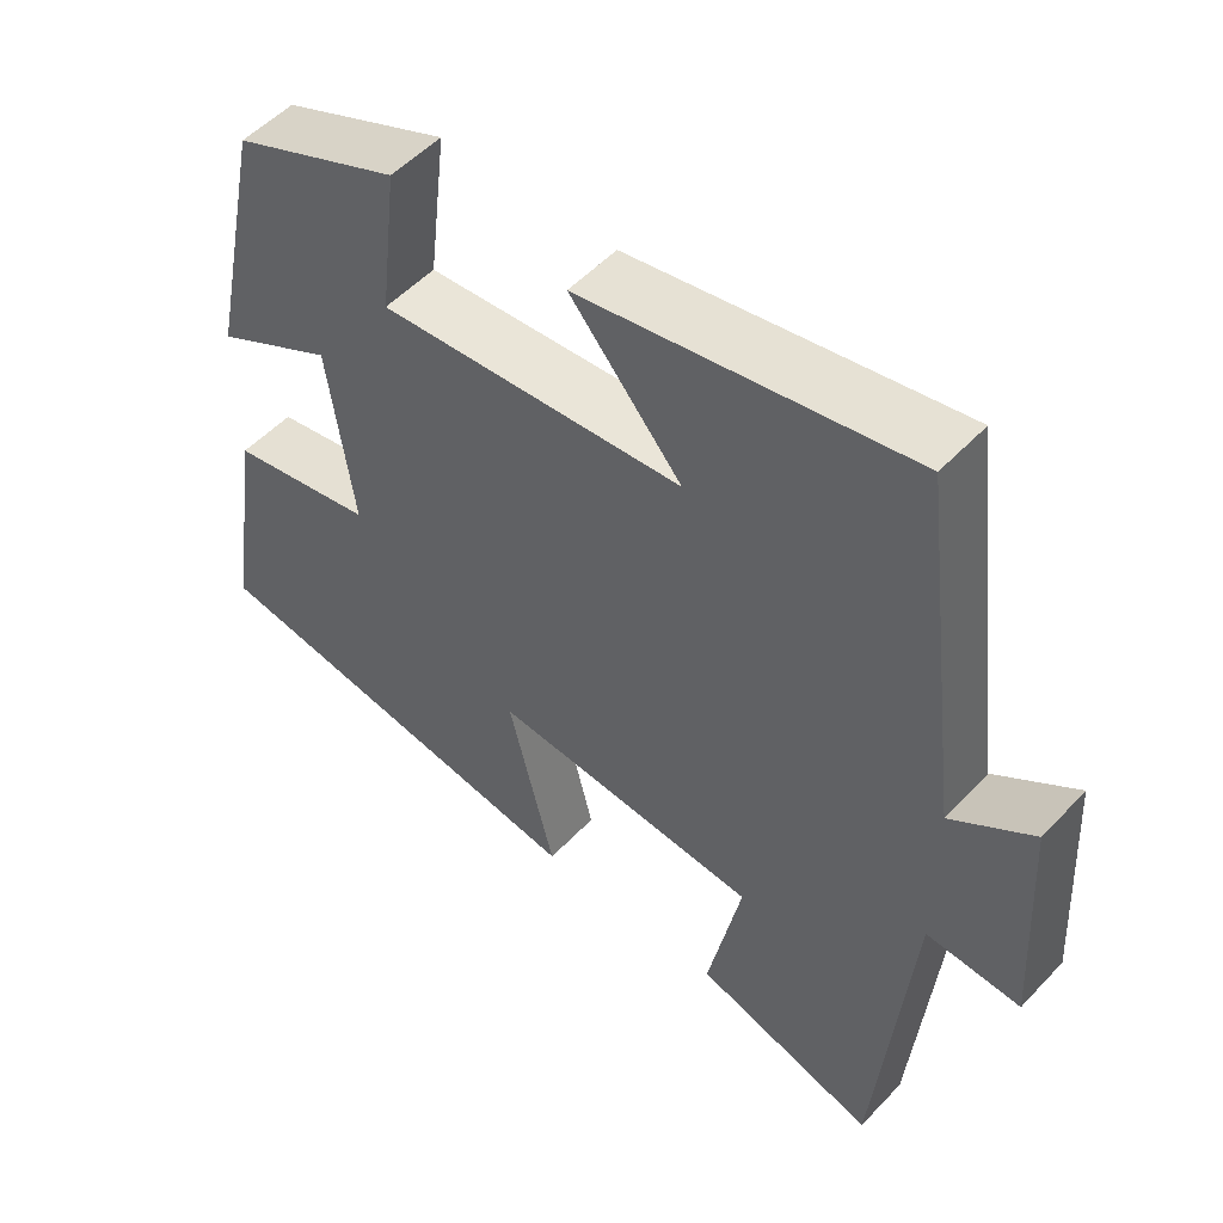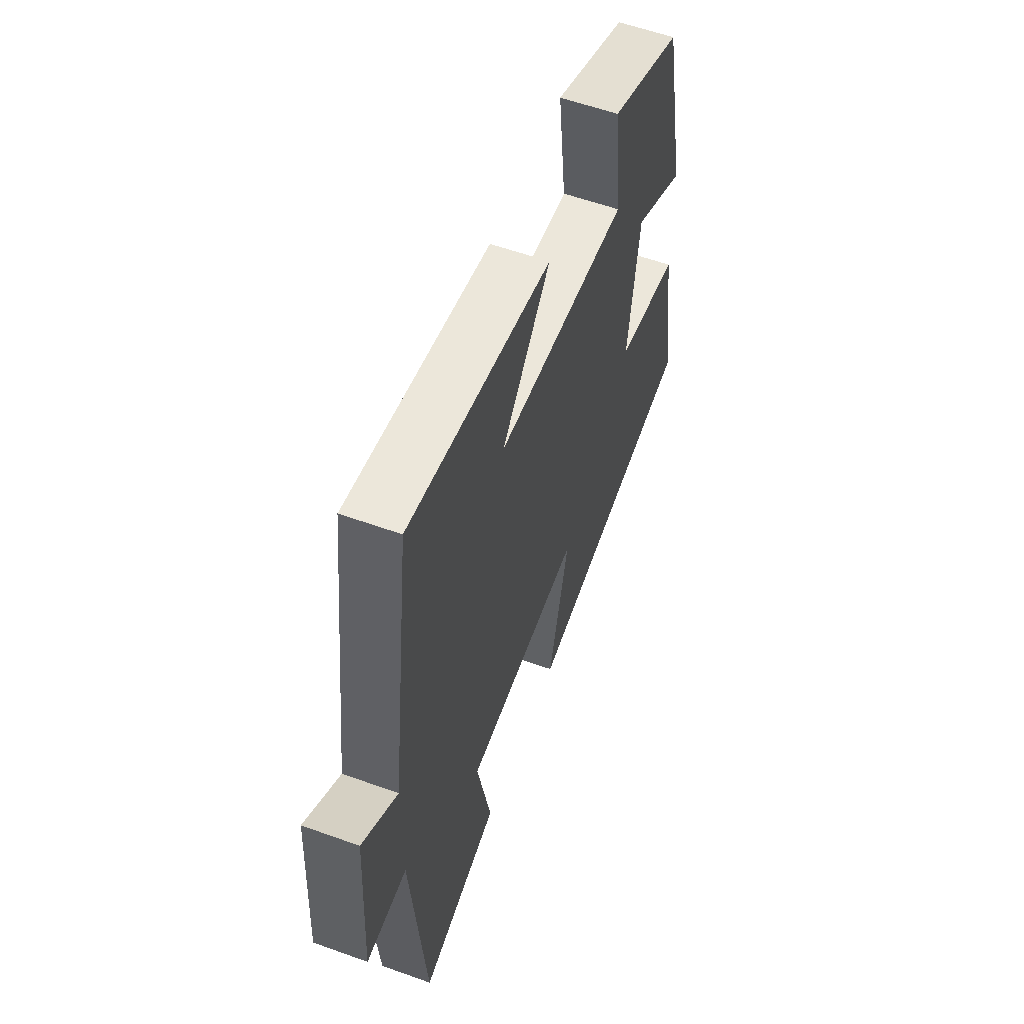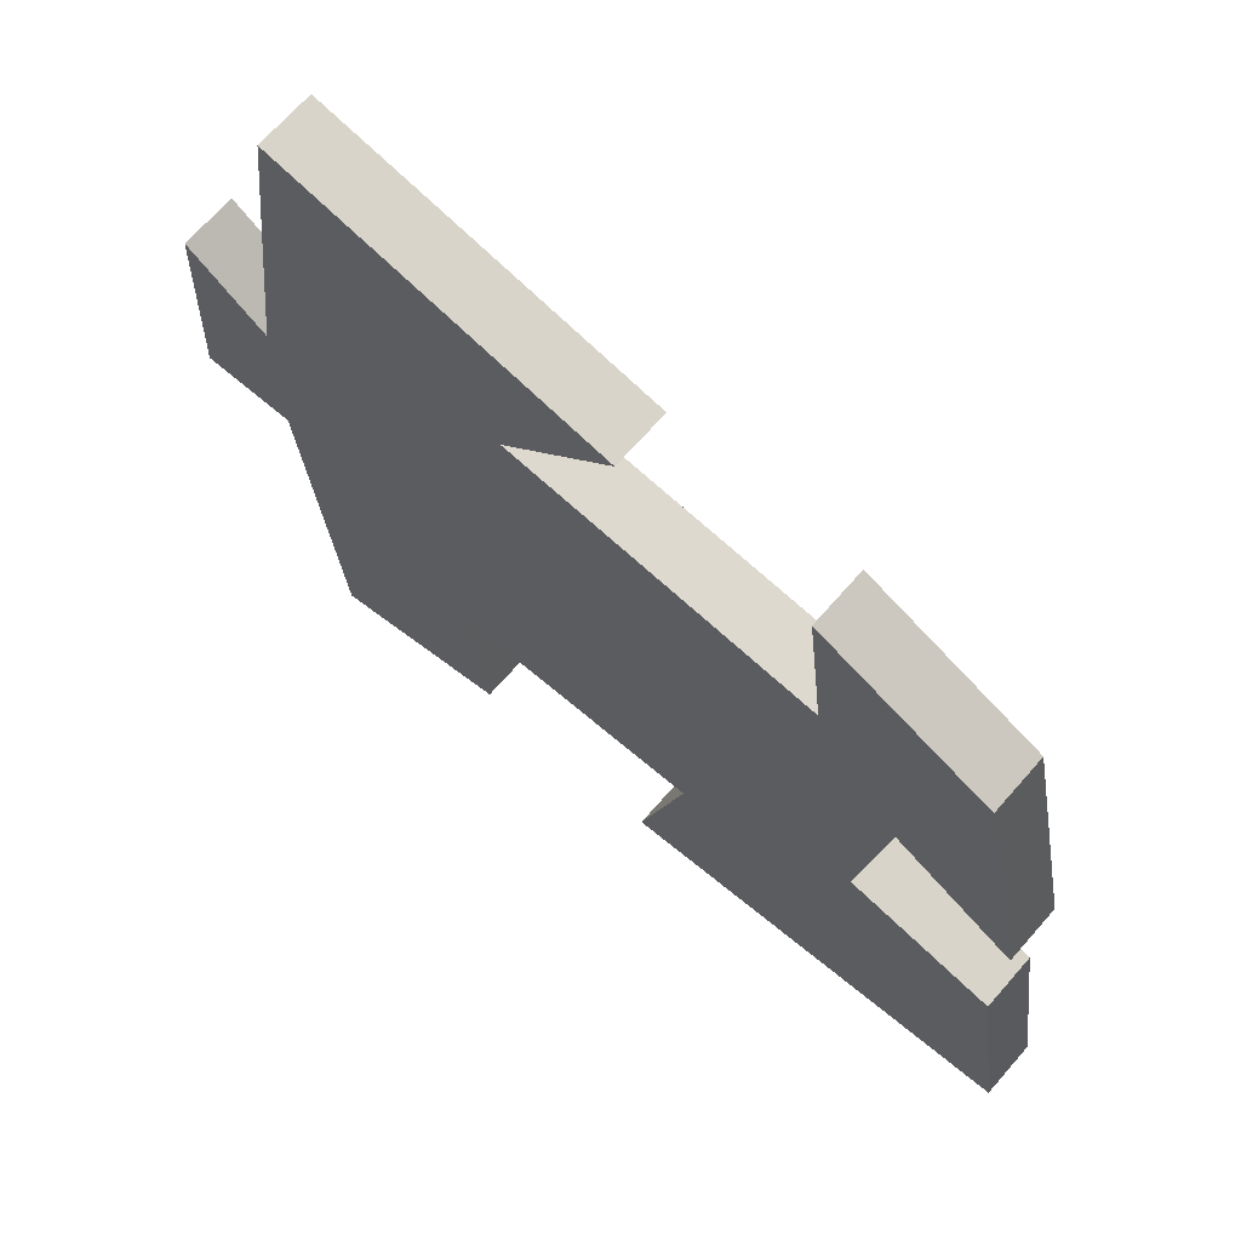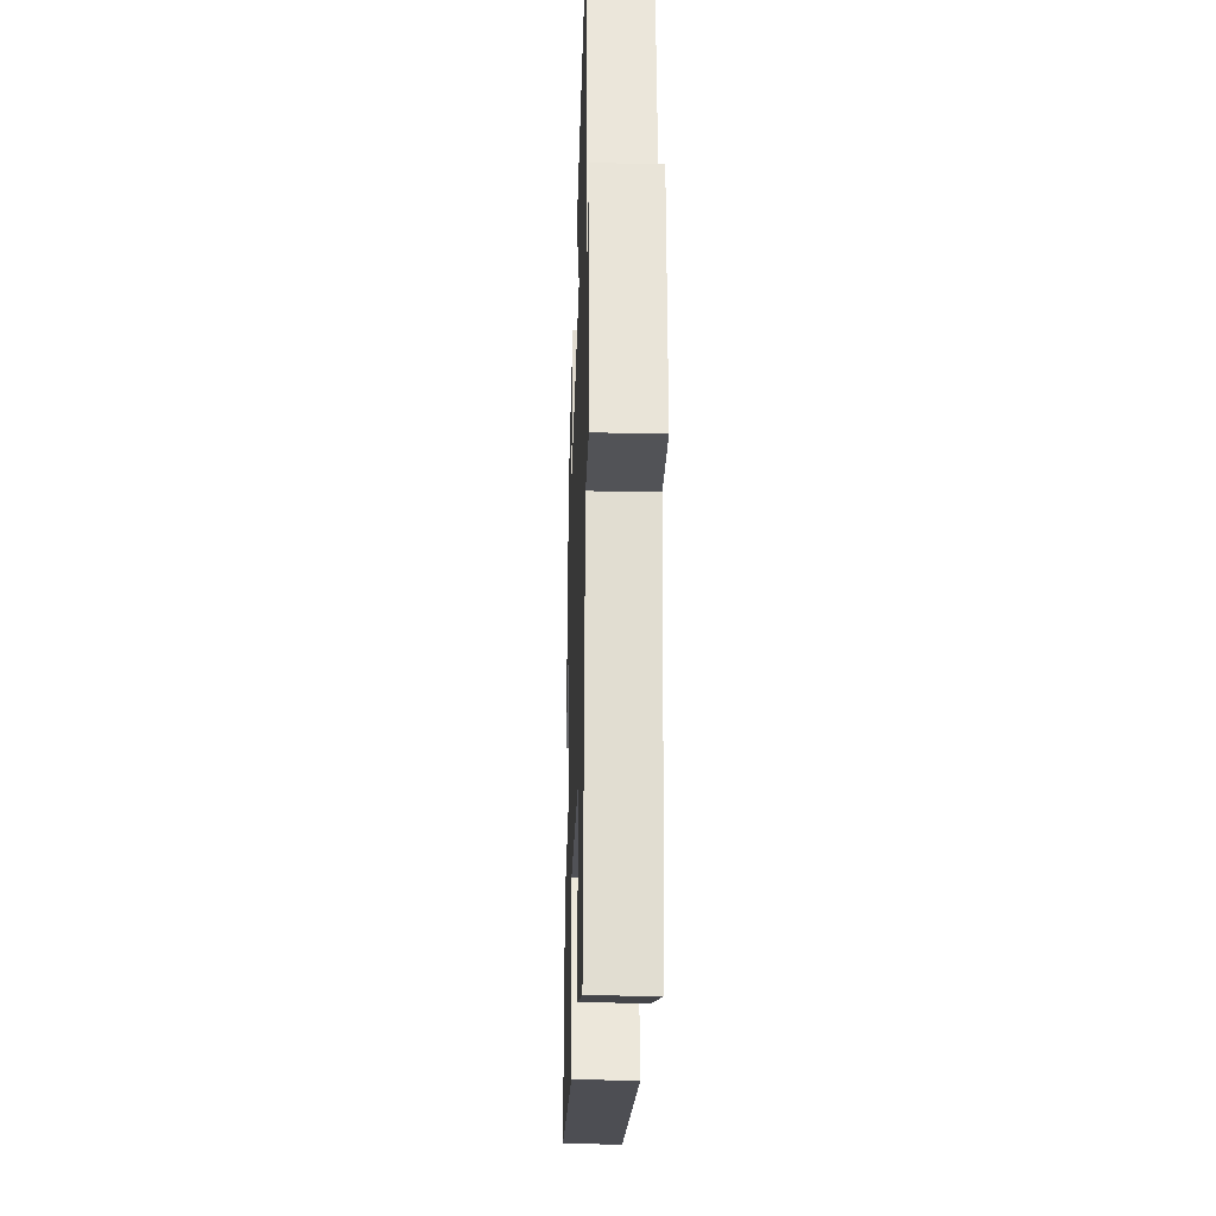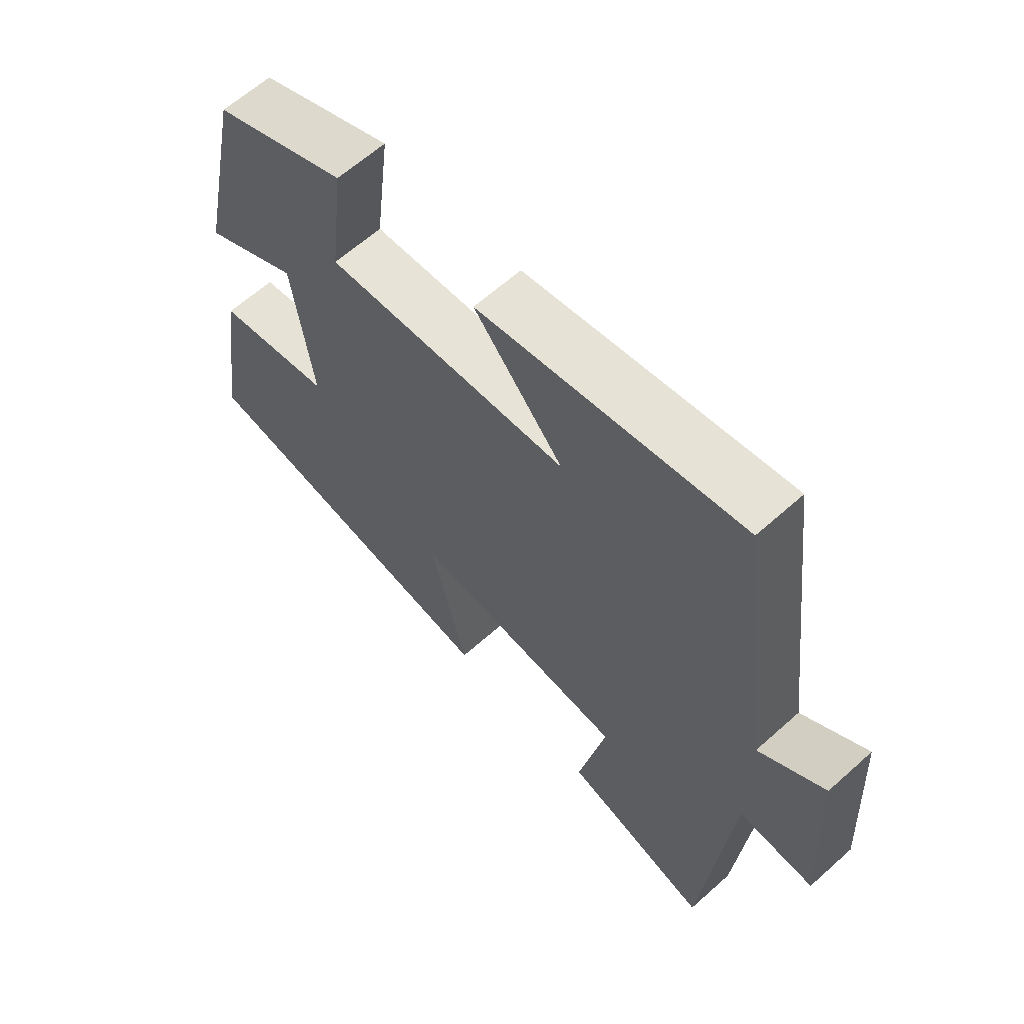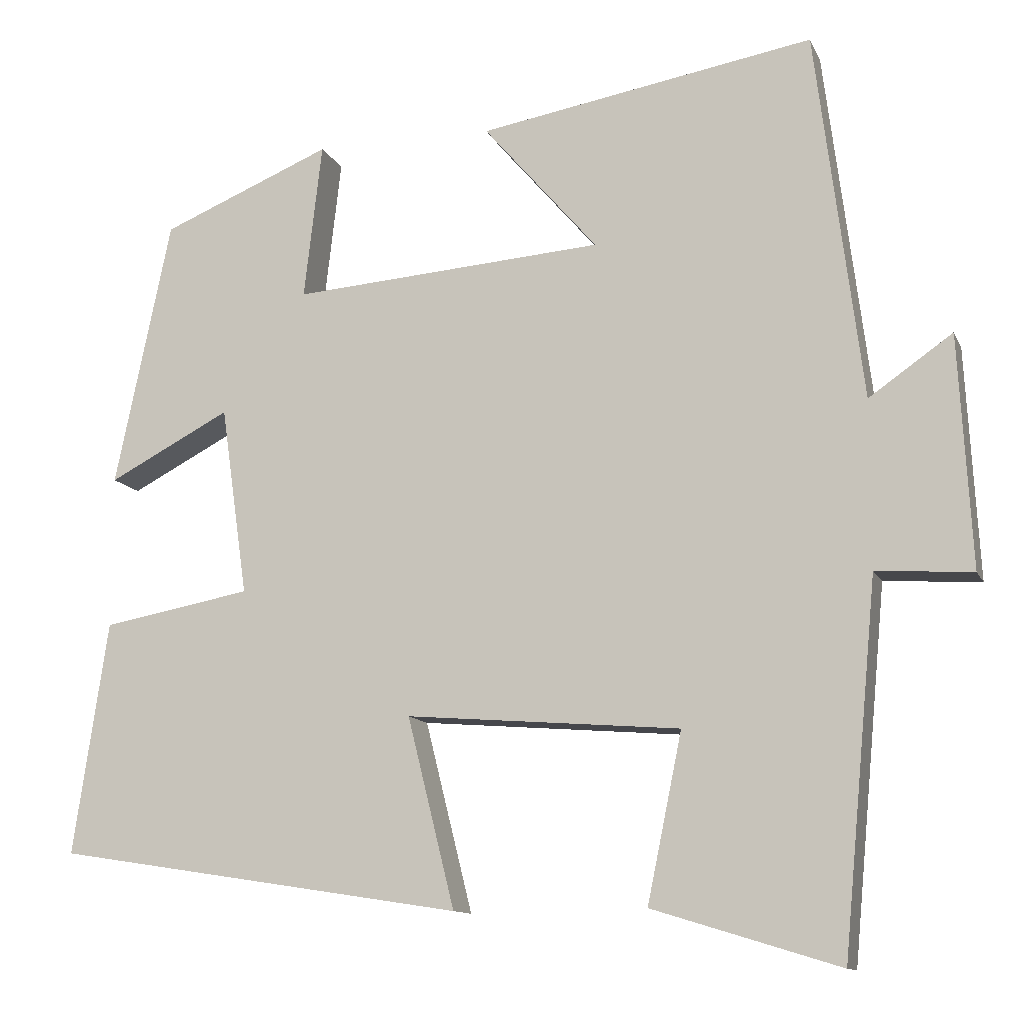
<metadata>
{"format":"obj","ext":"obj","renderer":"f3d","projection":"perspective","resolution":1024,"background":"white","views":[{"elev":52.3,"azim":-138.3,"up":"+Z"},{"elev":57.7,"azim":-69.5,"up":"+Z"},{"elev":69.4,"azim":41.3,"up":"+Z"},{"elev":-26.1,"azim":-91.8,"up":"+Z"},{"elev":62.8,"azim":-132.2,"up":"+Z"},{"elev":-11.9,"azim":-162.8,"up":"+Z"}]}
</metadata>
<code>
v 0.544 0.07 -0.419
v 0.025 0.07 -0.5
v 0.085 0.07 -0.259
v -0.263 0.07 -0.287
v -0.219 0.07 -0.5
v -0.456 0.07 -0.573
v -0.5 0.07 -0.107
v -0.622 0.07 -0.115
v -0.606 0.07 0.179
v -0.5 0.07 0.105
v -0.441 0.07 0.574
v -0.015 0.07 0.5
v -0.16 0.07 0.332
v 0.236 0.07 0.302
v 0.213 0.07 0.5
v 0.429 0.07 0.41
v 0.5 0.07 0.07
v 0.345 0.07 0.151
v 0.311 0.07 -0.089
v 0.5 0.07 -0.124
v 0.544 0 -0.419
v 0.025 0 -0.5
v 0.085 0 -0.259
v -0.263 0 -0.287
v -0.219 0 -0.5
v -0.456 0 -0.573
v -0.5 0 -0.107
v -0.622 0 -0.115
v -0.606 0 0.179
v -0.5 0 0.105
v -0.441 0 0.574
v -0.015 0 0.5
v -0.16 0 0.332
v 0.236 0 0.302
v 0.213 0 0.5
v 0.429 0 0.41
v 0.5 0 0.07
v 0.345 0 0.151
v 0.311 0 -0.089
v 0.5 0 -0.124
f 1 2 3
f 20 1 3
f 19 20 3
f 18 19 3 4
f 16 17 18
f 15 16 18
f 14 15 18
f 13 14 18 4
f 10 11 12 13
f 10 13 4
f 7 8 9 10
f 6 7 10
f 5 6 10
f 4 5 10
f 23 22 21
f 23 21 40
f 23 40 39
f 24 23 39 38
f 38 37 36
f 38 36 35
f 38 35 34
f 24 38 34 33
f 33 32 31 30
f 24 33 30
f 30 29 28 27
f 30 27 26
f 30 26 25
f 30 25 24
f 1 21 22 2
f 2 22 23 3
f 3 23 24 4
f 4 24 25 5
f 5 25 26 6
f 6 26 27 7
f 7 27 28 8
f 8 28 29 9
f 9 29 30 10
f 10 30 31 11
f 11 31 32 12
f 12 32 33 13
f 13 33 34 14
f 14 34 35 15
f 15 35 36 16
f 16 36 37 17
f 17 37 38 18
f 18 38 39 19
f 19 39 40 20
f 20 40 21 1

</code>
